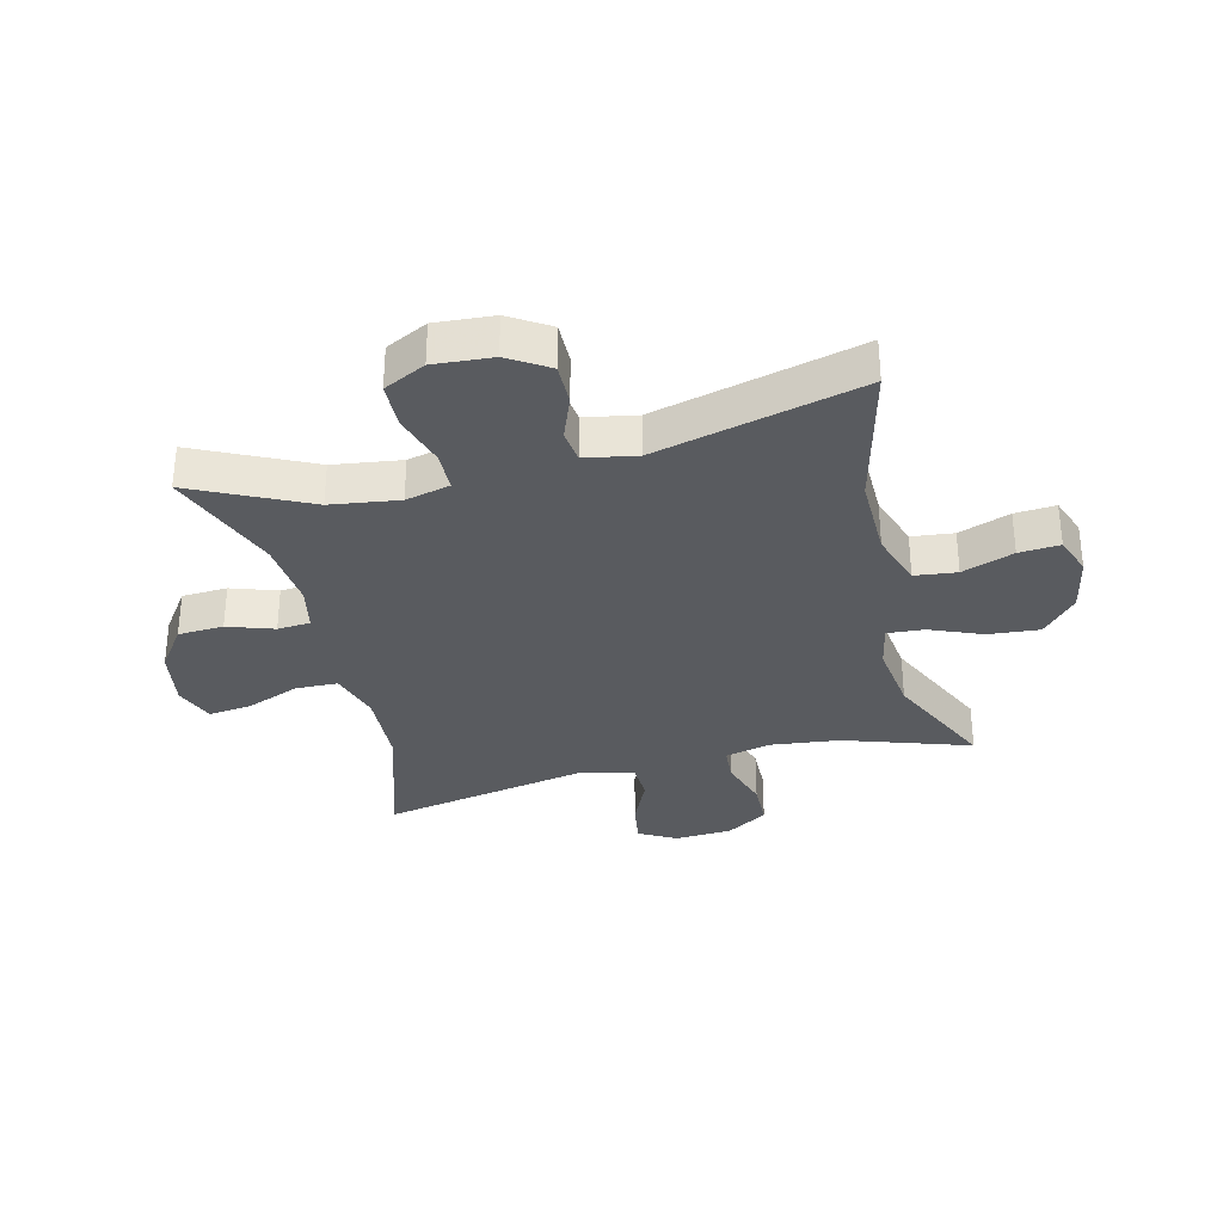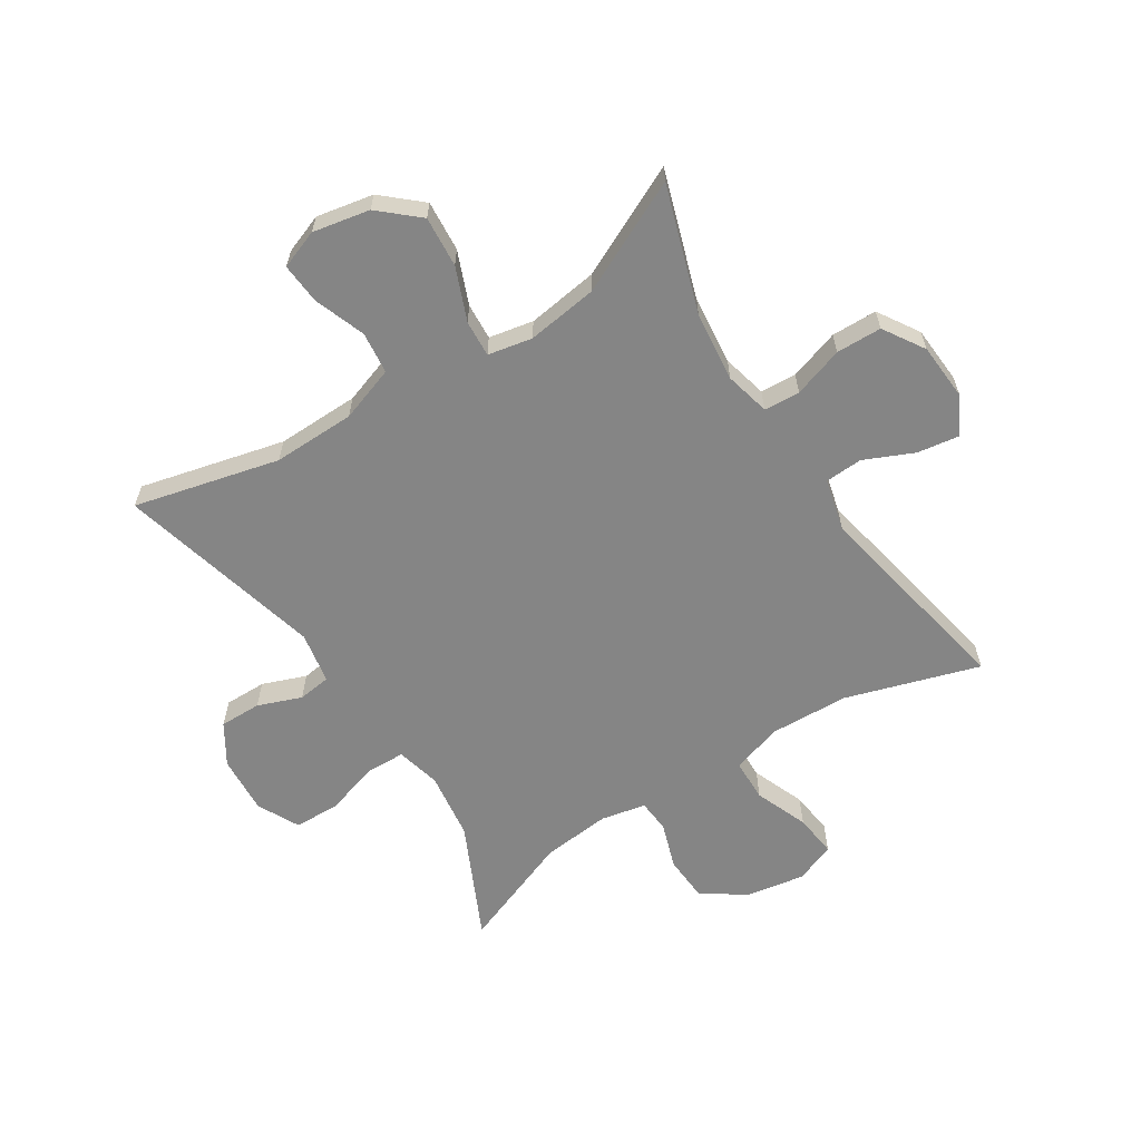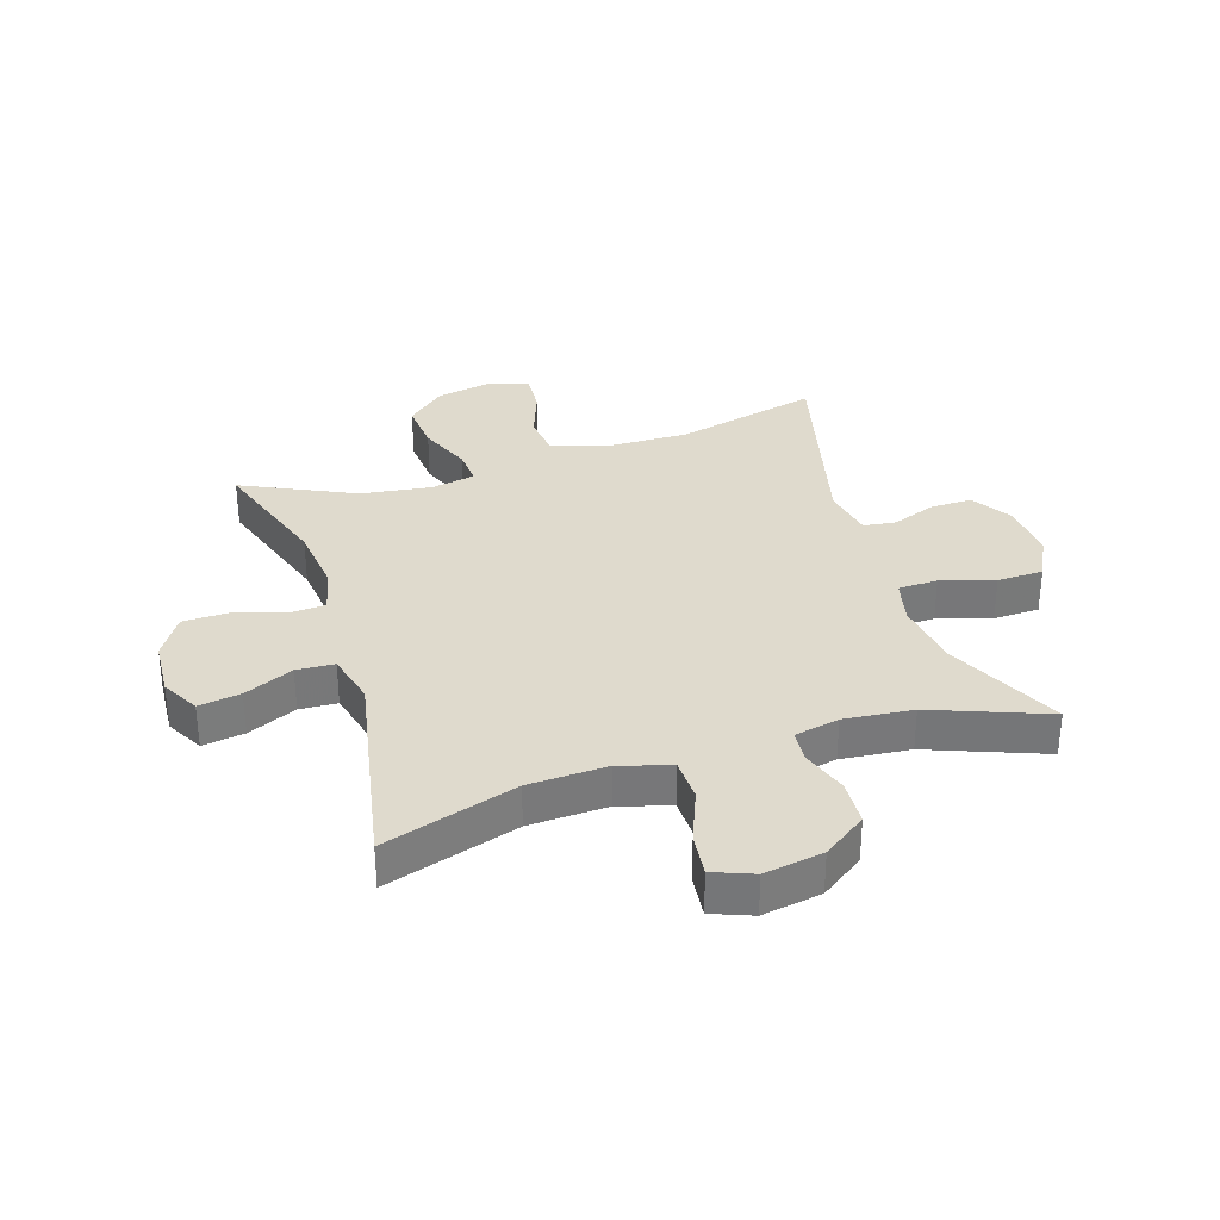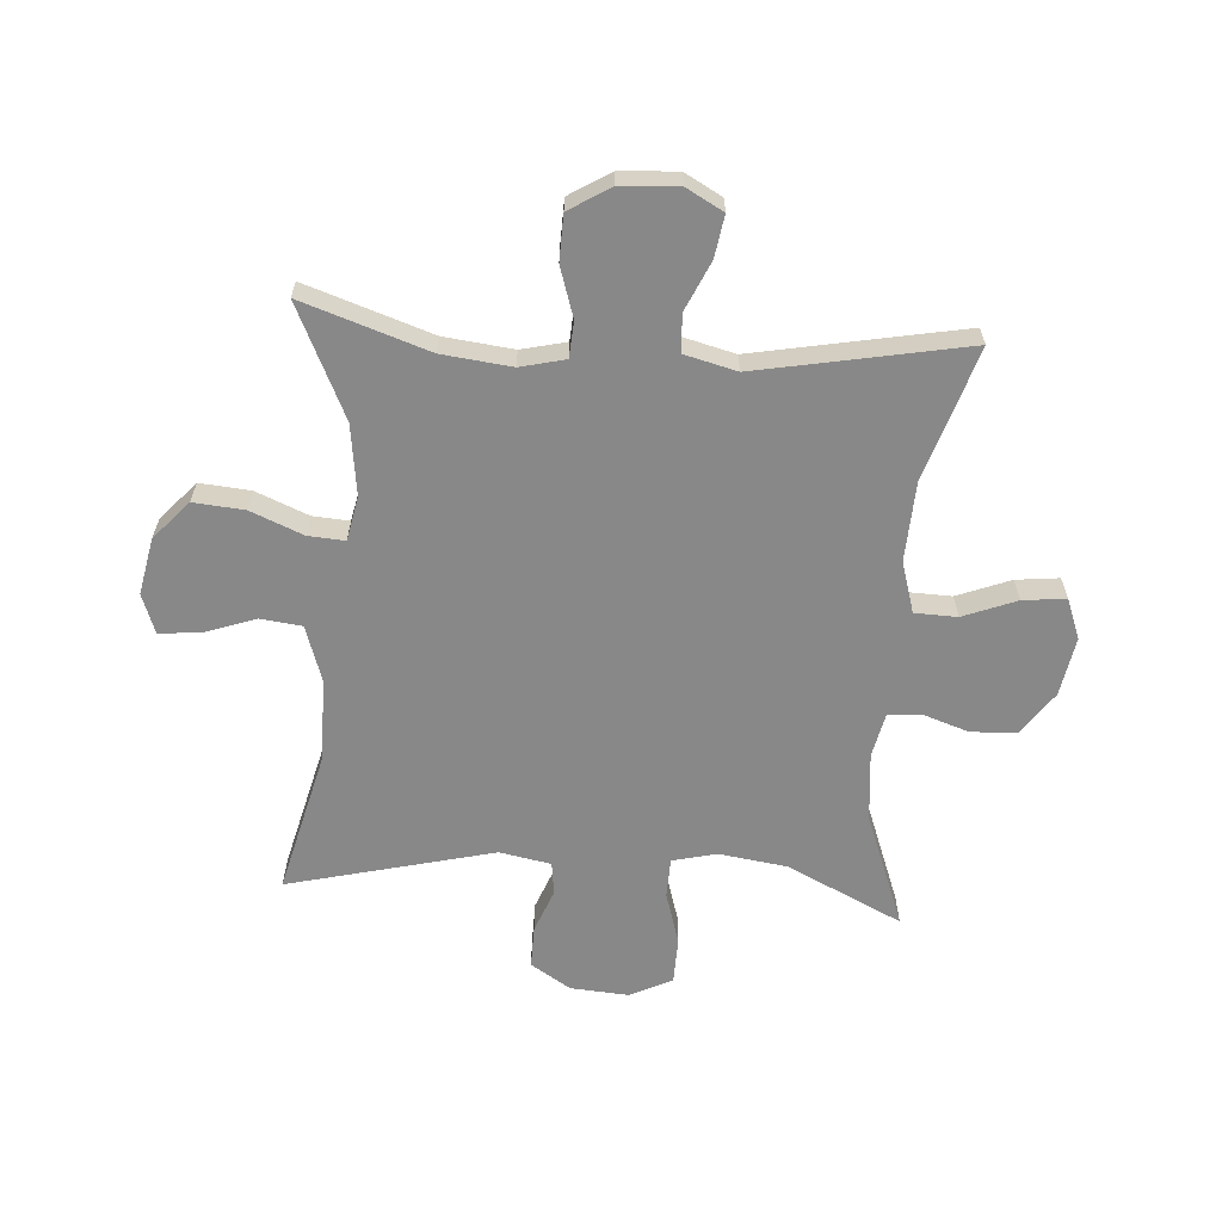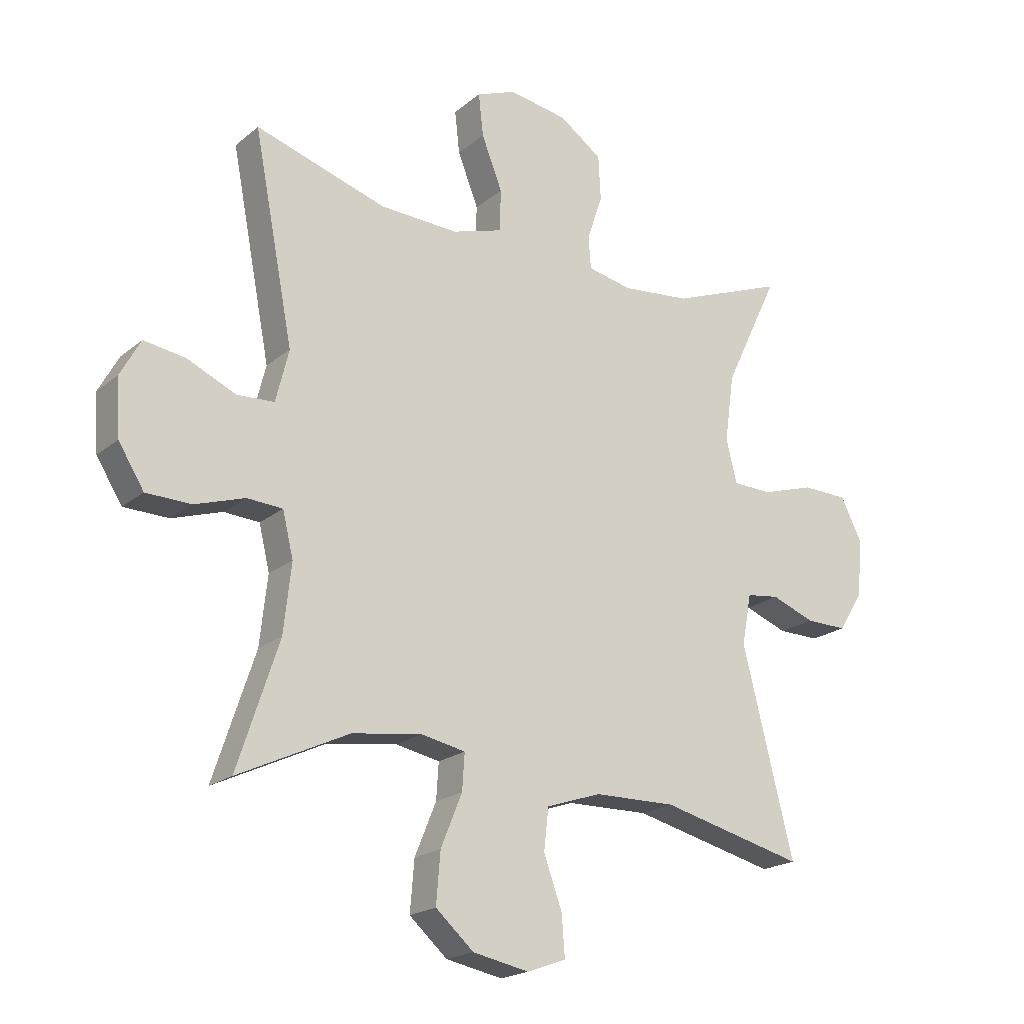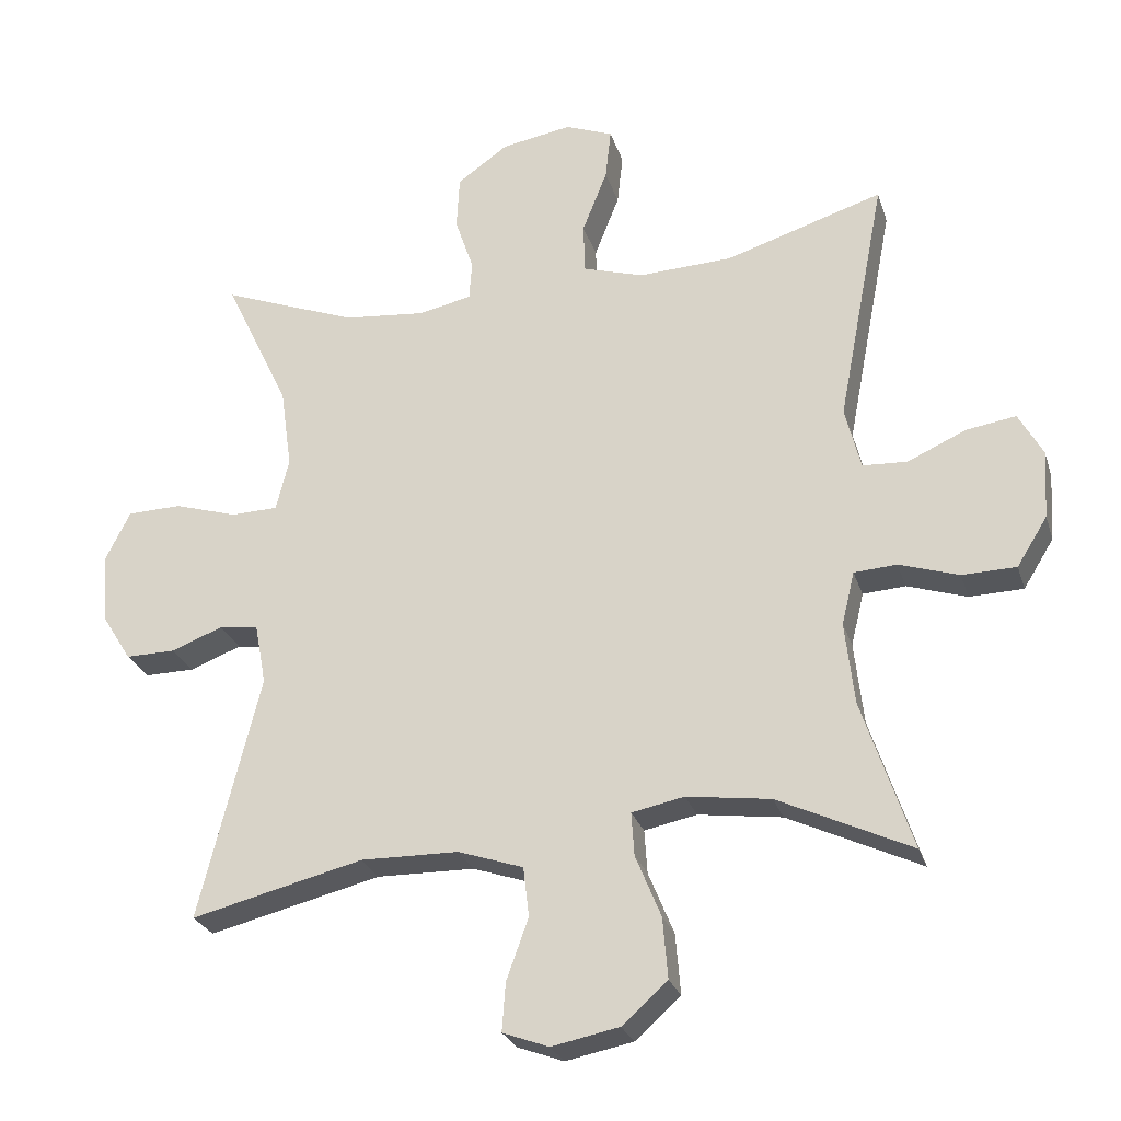
<metadata>
{"format":"obj","ext":"obj","renderer":"f3d","projection":"perspective","resolution":1024,"background":"white","views":[{"elev":-32.7,"azim":103.9,"up":"+Y"},{"elev":-61.8,"azim":-147.2,"up":"+Y"},{"elev":32.8,"azim":-17.6,"up":"+Y"},{"elev":-62.8,"azim":-94.1,"up":"+Y"},{"elev":-19.9,"azim":-34.3,"up":"+Z"},{"elev":-26.2,"azim":-164.1,"up":"+Z"}]}
</metadata>
<code>
v 0.5 0.07 0.5
v 0.408 0.07 0.308
v 0.392 0.07 0.194
v 0.41 0.07 0.12
v 0.476 0.07 0.118
v 0.565 0.07 0.145
v 0.642 0.07 0.143
v 0.677 0.07 0.073
v 0.67 0.07 -0.025
v 0.628 0.07 -0.092
v 0.558 0.07 -0.091
v 0.485 0.07 -0.063
v 0.43 0.07 -0.07
v 0.414 0.07 -0.156
v 0.5 0.07 -0.5
v 0.258 0.07 -0.44
v 0.12 0.07 -0.442
v 0.028 0.07 -0.473
v 0.02 0.07 -0.543
v 0.051 0.07 -0.629
v 0.056 0.07 -0.697
v -0.009 0.07 -0.721
v -0.104 0.07 -0.702
v -0.168 0.07 -0.645
v -0.161 0.07 -0.56
v -0.125 0.07 -0.472
v -0.121 0.07 -0.411
v -0.195 0.07 -0.396
v -0.313 0.07 -0.412
v -0.5 0.07 -0.5
v -0.43 0.07 -0.289
v -0.417 0.07 -0.173
v -0.435 0.07 -0.098
v -0.495 0.07 -0.094
v -0.579 0.07 -0.121
v -0.655 0.07 -0.119
v -0.698 0.07 -0.05
v -0.704 0.07 0.046
v -0.67 0.07 0.108
v -0.6 0.07 0.097
v -0.518 0.07 0.06
v -0.455 0.07 0.063
v -0.433 0.07 0.151
v -0.5 0.07 0.5
v -0.278 0.07 0.43
v -0.146 0.07 0.424
v -0.061 0.07 0.45
v -0.059 0.07 0.521
v -0.094 0.07 0.61
v -0.102 0.07 0.682
v -0.035 0.07 0.708
v 0.064 0.07 0.691
v 0.136 0.07 0.64
v 0.14 0.07 0.564
v 0.114 0.07 0.487
v 0.118 0.07 0.432
v 0.193 0.07 0.416
v 0.308 0.07 0.427
v 0.5 0 0.5
v 0.408 0 0.308
v 0.392 0 0.194
v 0.41 0 0.12
v 0.476 0 0.118
v 0.565 0 0.145
v 0.642 0 0.143
v 0.677 0 0.073
v 0.67 0 -0.025
v 0.628 0 -0.092
v 0.558 0 -0.091
v 0.485 0 -0.063
v 0.43 0 -0.07
v 0.414 0 -0.156
v 0.5 0 -0.5
v 0.258 0 -0.44
v 0.12 0 -0.442
v 0.028 0 -0.473
v 0.02 0 -0.543
v 0.051 0 -0.629
v 0.056 0 -0.697
v -0.009 0 -0.721
v -0.104 0 -0.702
v -0.168 0 -0.645
v -0.161 0 -0.56
v -0.125 0 -0.472
v -0.121 0 -0.411
v -0.195 0 -0.396
v -0.313 0 -0.412
v -0.5 0 -0.5
v -0.43 0 -0.289
v -0.417 0 -0.173
v -0.435 0 -0.098
v -0.495 0 -0.094
v -0.579 0 -0.121
v -0.655 0 -0.119
v -0.698 0 -0.05
v -0.704 0 0.046
v -0.67 0 0.108
v -0.6 0 0.097
v -0.518 0 0.06
v -0.455 0 0.063
v -0.433 0 0.151
v -0.5 0 0.5
v -0.278 0 0.43
v -0.146 0 0.424
v -0.061 0 0.45
v -0.059 0 0.521
v -0.094 0 0.61
v -0.102 0 0.682
v -0.035 0 0.708
v 0.064 0 0.691
v 0.136 0 0.64
v 0.14 0 0.564
v 0.114 0 0.487
v 0.118 0 0.432
v 0.193 0 0.416
v 0.308 0 0.427
f 52 53 54 55
f 52 55 56
f 51 52 56
f 48 49 50 51
f 47 48 51 56
f 46 47 56 57
f 43 44 45
f 42 43 45 46
f 38 39 40 41
f 38 41 42
f 37 38 42
f 34 35 36 37
f 33 34 37 42
f 32 33 42 46
f 29 30 31
f 28 29 31 32
f 27 28 32 46
f 23 24 25 26
f 23 26 27
f 19 20 21 22
f 18 19 22 23
f 14 15 16
f 13 14 16 17
f 9 10 11 12
f 9 12 13
f 8 9 13
f 5 6 7 8
f 4 5 8 13
f 3 4 13 17
f 58 1 2
f 57 58 2 3
f 18 23 27 46
f 18 46 57
f 3 17 18 57
f 113 112 111 110
f 114 113 110
f 114 110 109
f 109 108 107 106
f 114 109 106 105
f 115 114 105 104
f 103 102 101
f 104 103 101 100
f 99 98 97 96
f 100 99 96
f 100 96 95
f 95 94 93 92
f 100 95 92 91
f 104 100 91 90
f 89 88 87
f 90 89 87 86
f 104 90 86 85
f 84 83 82 81
f 85 84 81
f 80 79 78 77
f 81 80 77 76
f 74 73 72
f 75 74 72 71
f 70 69 68 67
f 71 70 67
f 71 67 66
f 66 65 64 63
f 71 66 63 62
f 75 71 62 61
f 60 59 116
f 61 60 116 115
f 104 85 81 76
f 115 104 76
f 115 76 75 61
f 1 59 60 2
f 2 60 61 3
f 3 61 62 4
f 4 62 63 5
f 5 63 64 6
f 6 64 65 7
f 7 65 66 8
f 8 66 67 9
f 9 67 68 10
f 10 68 69 11
f 11 69 70 12
f 12 70 71 13
f 13 71 72 14
f 14 72 73 15
f 15 73 74 16
f 16 74 75 17
f 17 75 76 18
f 18 76 77 19
f 19 77 78 20
f 20 78 79 21
f 21 79 80 22
f 22 80 81 23
f 23 81 82 24
f 24 82 83 25
f 25 83 84 26
f 26 84 85 27
f 27 85 86 28
f 28 86 87 29
f 29 87 88 30
f 30 88 89 31
f 31 89 90 32
f 32 90 91 33
f 33 91 92 34
f 34 92 93 35
f 35 93 94 36
f 36 94 95 37
f 37 95 96 38
f 38 96 97 39
f 39 97 98 40
f 40 98 99 41
f 41 99 100 42
f 42 100 101 43
f 43 101 102 44
f 44 102 103 45
f 45 103 104 46
f 46 104 105 47
f 47 105 106 48
f 48 106 107 49
f 49 107 108 50
f 50 108 109 51
f 51 109 110 52
f 52 110 111 53
f 53 111 112 54
f 54 112 113 55
f 55 113 114 56
f 56 114 115 57
f 57 115 116 58
f 58 116 59 1

</code>
